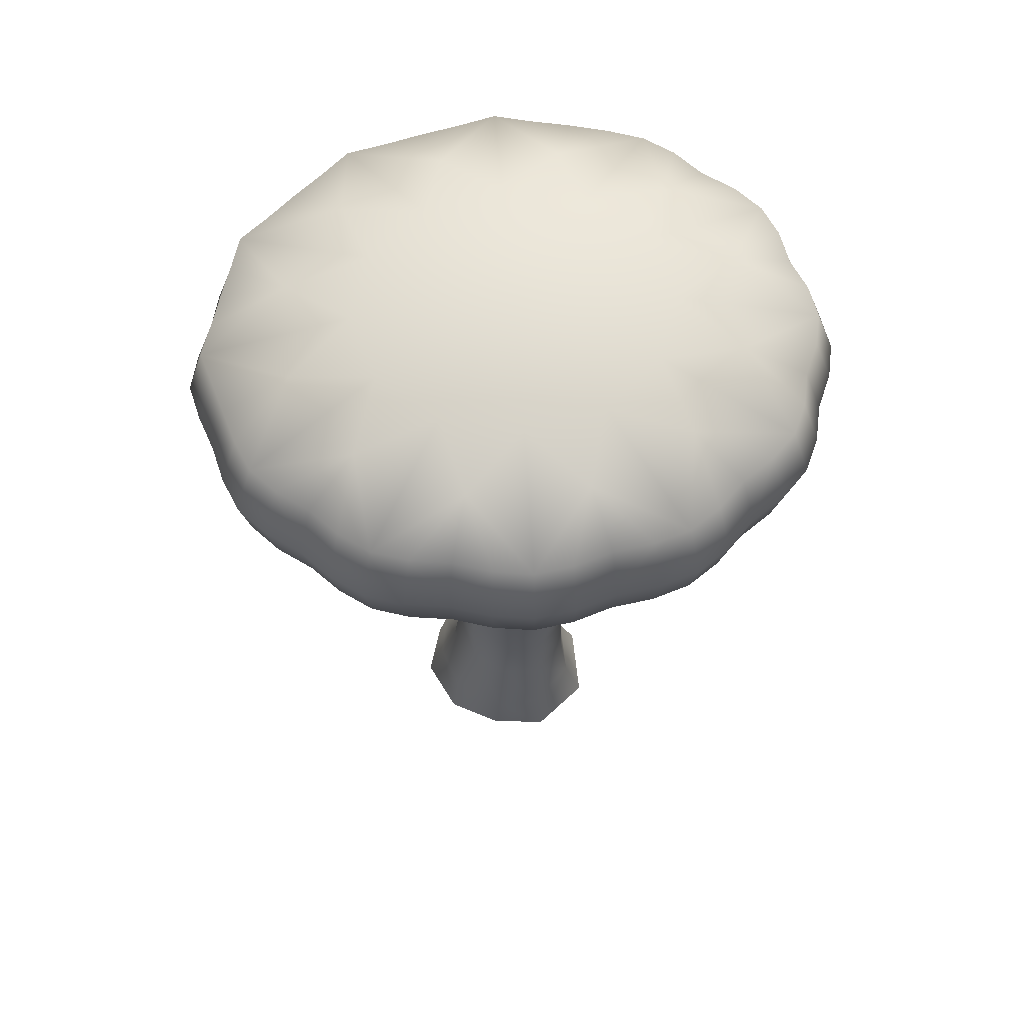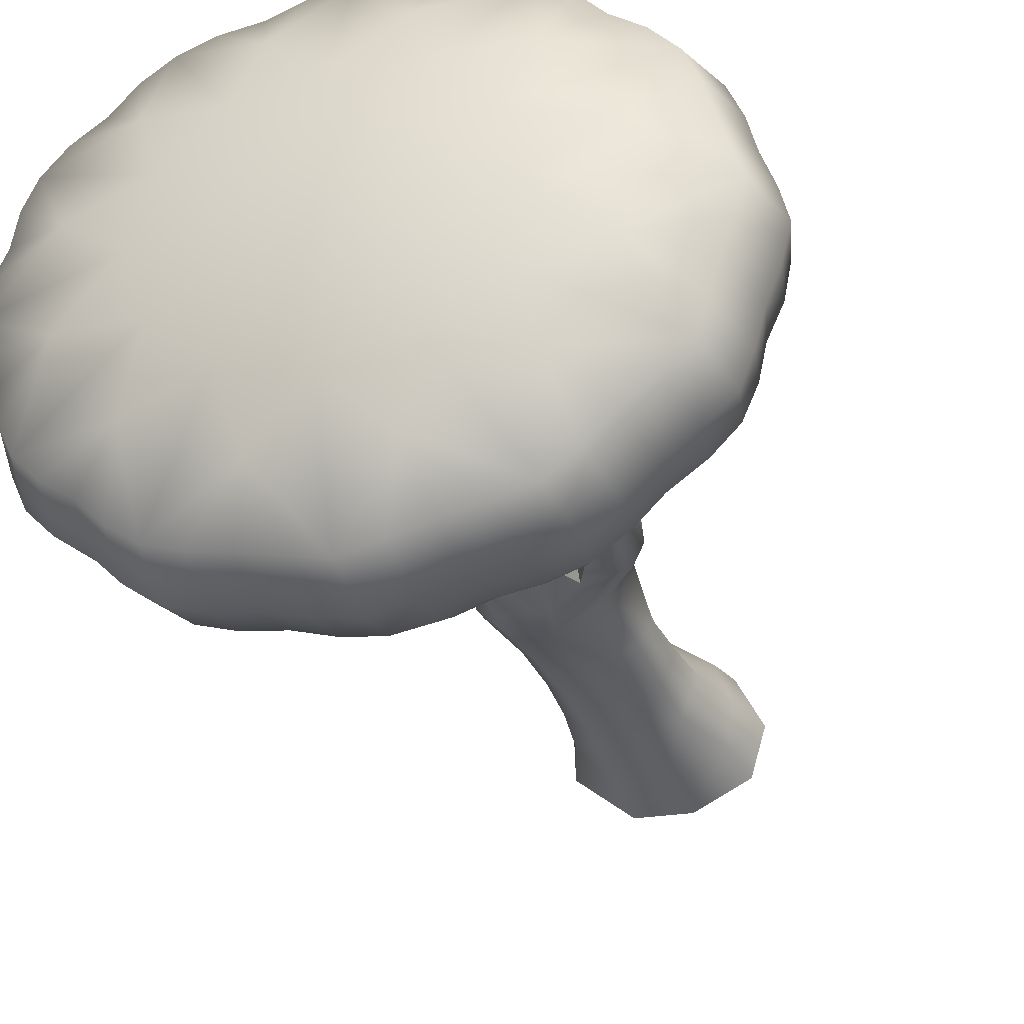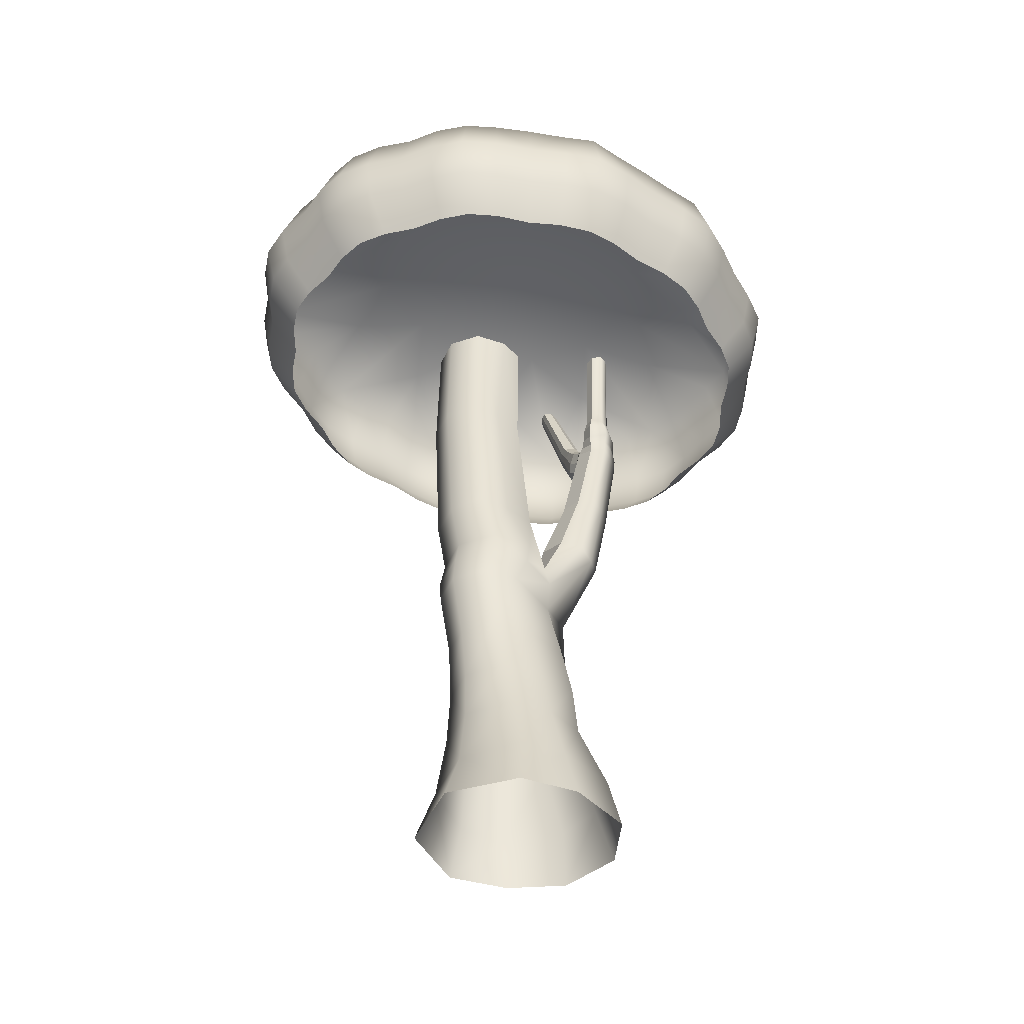
<metadata>
{"format":"obj","ext":"obj","renderer":"f3d","projection":"perspective","resolution":1024,"background":"white","views":[{"elev":64.4,"azim":-4.3,"up":"+Y"},{"elev":-30.1,"azim":-162.2,"up":"+Z"},{"elev":-47.6,"azim":157.4,"up":"+Y"}]}
</metadata>
<code>
v  609.7 124.2 -3454
v  612.1 111.9 -3451
v  611.6 111.5 -3459
v  606.4 123.8 -3460
v  605.8 123.8 -3446
v  612.1 110.3 -3442
v  620.2 173.5 -3459
v  617.2 172.8 -3452
v  618.8 211 -3452
v  619.8 211.1 -3459
v  619.6 171.7 -3444
v  620.2 211 -3444
v  612.6 126.9 -3453
v  616.6 125.1 -3445
v  617.2 127.7 -3461
v  597.2 169.3 -3455
v  601.2 143.4 -3451
v  603.5 143.5 -3457
v  598.8 169.4 -3459
v  601.2 142.7 -3463
v  597 167.2 -3464
v  595.7 175.6 -3458
v  591.7 175.6 -3459
v  592.1 176.1 -3457
v  596.4 176.3 -3455
v  597.8 172.5 -3456
v  597.8 172.5 -3460
v  597.5 175.6 -3461
v  596.8 170.3 -3464
v  597.2 173.4 -3465
v  587.2 174.8 -3459
v  587.7 174 -3456
v  596.4 173.6 -3453
v  595.8 171.5 -3450
v  596.6 178.2 -3460
v  592.6 178.2 -3459
v  588.1 177.4 -3461
v  597.9 178.3 -3462
v  597.6 177.8 -3466
v  597.4 181.1 -3463
v  597 180.6 -3466
v  596.2 180.8 -3461
v  593.6 180.3 -3460
v  590.2 179.1 -3462
v  593.7 178.9 -3454
v  597.3 178.1 -3452
v  596 184.9 -3461
v  597.1 185.1 -3463
v  597.3 176.3 -3449
v  596.8 174.3 -3447
v  596.7 184.7 -3466
v  590.5 183.3 -3462
v  593.6 184.4 -3461
v  589.3 176.8 -3453
v  591.2 180.8 -3450
v  594.8 181.6 -3451
v  597.2 181.3 -3444
v  597.7 181.9 -3447
v  597.6 181.9 -3449
v  596.7 196.5 -3466
v  597.1 196.6 -3464
v  596 196.5 -3462
v  593.6 196.4 -3461
v  590.5 196.1 -3463
v  592.3 185.5 -3447
v  595.4 186.1 -3448
v  598 186.2 -3444
v  597.6 185.7 -3442
v  598 186.2 -3447
v  599.7 211.4 -3440
v  601.6 211.4 -3439
v  601.7 211.4 -3437
v  597.4 211 -3439
v  601.3 211.1 -3436
v  590.5 211.1 -3464
v  593.6 211.4 -3463
v  597.1 211.5 -3465
v  596.7 211.4 -3468
v  596 211.5 -3463
v  618.6 77.19 -3438
v  617.1 59.88 -3438
v  628.5 59.88 -3440
v  630.7 77.19 -3440
v  620.2 104.9 -3466
v  610.6 104.1 -3460
v  619.4 112.1 -3466
v  612.8 26.17 -3473
v  625.2 26.17 -3473
v  626.8 10.78 -3476
v  610.6 10.78 -3477
v  597 26.17 -3466
v  594.4 10.78 -3469
v  638.1 26.17 -3461
v  642.9 10.78 -3463
v  638.7 26.17 -3444
v  643.6 10.78 -3442
v  626.6 26.17 -3433
v  628.6 10.78 -3430
v  614.2 26.17 -3431
v  612.3 10.78 -3432
v  599.5 26.11 -3442
v  597.7 10.65 -3439
v  594.9 26.17 -3454
v  590 10.78 -3454
v  616.2 59.88 -3466
v  627.6 59.88 -3466
v  626 43.95 -3469
v  614.8 43.95 -3469
v  605.3 59.88 -3463
v  604.5 43.95 -3465
v  635.9 59.88 -3458
v  636.2 43.95 -3459
v  636.3 59.88 -3447
v  636.7 43.95 -3446
v  627.1 43.95 -3437
v  615.9 43.95 -3438
v  606.2 59.99 -3447
v  606.1 44.03 -3445
v  606.7 76.82 -3460
v  601.6 59.88 -3454
v  602.9 77.19 -3453
v  605.4 77.19 -3447
v  633.7 97.61 -3442
v  637.4 77.19 -3448
v  640.6 97.61 -3448
v  637.1 77.19 -3457
v  630 77.19 -3464
v  632.9 97.61 -3464
v  640.3 97.61 -3457
v  617.9 77.19 -3464
v  622.9 97.61 -3465
v  549.2 248.6 -3418
v  544.2 231 -3416
v  551.2 231.2 -3408
v  555.8 248.8 -3411
v  661.2 248.6 -3514
v  664 231.6 -3518
v  653.6 231.8 -3521
v  651.5 248.9 -3517
v  702 231.6 -3472
v  700 231.7 -3482
v  694.8 248.9 -3480
v  696.7 248.6 -3471
v  702.2 248.6 -3453
v  707.8 231.6 -3453
v  706 231.7 -3463
v  700.5 248.9 -3462
v  676.2 248.6 -3501
v  680.1 231.6 -3504
v  672.6 231.7 -3512
v  669.2 248.9 -3508
v  691.2 248.6 -3488
v  696.1 231.6 -3491
v  689 231.7 -3498
v  684.6 248.9 -3495
v  564.2 248.6 -3405
v  560.2 231.1 -3402
v  567.7 231.3 -3394
v  571.2 248.8 -3398
v  579.2 248.6 -3393
v  576.3 231.2 -3388
v  586.7 231.4 -3385
v  588.9 248.8 -3390
v  598.3 231.4 -3383
v  609.2 231.6 -3380
v  609.9 248.8 -3385
v  599.7 248.6 -3388
v  620.2 248.6 -3383
v  620.2 231.5 -3378
v  631.1 231.7 -3380
v  630.4 248.8 -3385
v  642.1 231.6 -3383
v  653.6 231.7 -3385
v  651.5 248.9 -3390
v  640.7 248.6 -3388
v  661.2 248.6 -3393
v  664 231.6 -3388
v  672.6 231.7 -3395
v  669.2 248.9 -3398
v  680.1 231.6 -3402
v  689 231.7 -3409
v  684.6 248.9 -3411
v  676.2 248.6 -3405
v  691.2 248.6 -3418
v  696.1 231.6 -3416
v  700 231.7 -3425
v  694.8 248.9 -3427
v  702 231.6 -3435
v  706 231.7 -3444
v  700.5 248.9 -3445
v  696.7 248.6 -3436
v  577.6 262.9 -3453
v  620.2 267.8 -3453
v  583.3 262.9 -3471
v  560.6 257.7 -3467
v  641.5 262.9 -3485
v  657.1 262.9 -3471
v  663.8 257.7 -3490
v  662.8 262.9 -3453
v  679.8 257.7 -3467
v  598.9 262.9 -3485
v  576.6 257.7 -3490
v  620.2 262.9 -3417
v  598.9 262.9 -3422
v  604.2 257.7 -3402
v  629.6 205.6 -3390
v  639.1 205.5 -3393
v  641.4 217.9 -3386
v  630.8 217.9 -3382
v  620.2 262.9 -3490
v  604.2 257.7 -3504
v  652.5 217.9 -3387
v  649 205.4 -3395
v  658 205.2 -3397
v  662.6 217.9 -3391
v  699.2 217.9 -3435
v  690.7 205.1 -3437
v  694.2 205.4 -3445
v  703.2 217.9 -3444
v  620.2 205.6 -3389
v  620.2 217.7 -3381
v  657.1 262.9 -3435
v  679.8 257.7 -3440
v  591.3 205.4 -3394
v  601.3 205.5 -3393
v  599 217.6 -3386
v  587.8 217.4 -3387
v  695.8 205.5 -3453
v  704.9 217.9 -3453
v  562.1 217 -3404
v  568.6 205 -3409
v  575 205.1 -3403
v  569.4 217.2 -3396
v  693.6 217.9 -3417
v  685.7 205 -3421
v  689 205 -3429
v  697.3 217.9 -3426
v  610.7 205.6 -3390
v  609.6 217.7 -3382
v  678.1 217.9 -3404
v  671.8 205 -3409
v  679.6 205 -3415
v  686.8 217.9 -3410
v  582.4 205.2 -3397
v  577.7 217.3 -3390
v  665.4 205.1 -3403
v  670.9 217.9 -3396
v  641.5 262.9 -3422
v  663.8 257.7 -3416
v  636.2 257.7 -3402
v  636.2 257.7 -3504
v  560.6 257.7 -3440
v  583.3 262.9 -3435
v  576.6 257.7 -3416
v  599.1 218.5 -3521
v  601.3 206 -3513
v  591.3 206 -3512
v  587.9 218.5 -3519
v  582.4 206 -3509
v  577.9 218.5 -3516
v  540.9 217 -3435
v  549.7 205 -3437
v  551.4 205 -3429
v  542.8 217 -3426
v  554.7 204.9 -3421
v  546.6 216.9 -3417
v  540.3 231.2 -3425
v  545.6 248.8 -3427
v  685.7 206 -3486
v  679.6 206.1 -3492
v  686.8 217.9 -3497
v  693.6 217.9 -3489
v  671.8 206.1 -3497
v  678.1 217.9 -3503
v  665.4 206.1 -3504
v  670.8 217.9 -3510
v  658 206.1 -3509
v  662.6 217.9 -3516
v  575 206 -3504
v  569.6 218.4 -3510
v  568.6 205.9 -3497
v  562.4 218.3 -3503
v  560.7 205.9 -3492
v  553.6 218.1 -3496
v  554.7 205.9 -3486
v  546.8 217.9 -3489
v  694.2 205.7 -3461
v  703.2 217.9 -3462
v  690.7 205.8 -3469
v  699.2 217.9 -3471
v  689 205.9 -3478
v  697.3 217.9 -3481
v  551.4 205.8 -3478
v  543.1 217.9 -3481
v  549.7 205.7 -3469
v  541.1 217.7 -3471
v  546 205.6 -3461
v  537 217.6 -3462
v  544.6 205.4 -3453
v  535.3 217.4 -3453
v  649 206.1 -3512
v  652.5 218 -3519
v  639.1 206.1 -3513
v  641.4 218.1 -3521
v  629.7 206.1 -3516
v  630.8 218.2 -3524
v  620.2 206 -3518
v  620.2 218.3 -3525
v  546.3 205.3 -3445
v  537.1 217.2 -3444
v  560.8 205 -3415
v  553.4 217 -3410
v  610.8 206.1 -3516
v  609.6 218.4 -3524
v  620.2 249.1 -3524
v  620.2 232 -3529
v  609.3 232 -3526
v  610 248.9 -3522
v  537.1 249.1 -3453
v  531.9 231.6 -3453
v  534.3 231.3 -3444
v  539.9 248.8 -3445
v  642.2 231.9 -3523
v  631.2 231.9 -3526
v  630.5 248.9 -3522
v  641 249.1 -3519
v  537.9 231.7 -3472
v  534.3 231.5 -3463
v  539.9 248.8 -3462
v  542.7 249.1 -3471
v  543.8 231.8 -3491
v  540.4 231.7 -3482
v  545.6 248.9 -3480
v  548.3 249.1 -3489
v  560 232 -3505
v  551.4 231.8 -3498
v  555.8 248.9 -3495
v  563.5 249.1 -3502
v  576.1 232.1 -3518
v  567.8 232 -3512
v  571.2 248.9 -3508
v  578.7 249.1 -3515
v  537.8 231.3 -3434
v  542.7 249.1 -3436
v  598.2 232.1 -3523
v  586.8 232.1 -3521
v  588.9 248.9 -3517
v  599.4 249.1 -3519
v  623.7 97.61 -3440
v  609.8 97.09 -3457
v  607.1 97.63 -3441
v  601.5 99 -3449
v  599.7 43.95 -3454
v  596.9 118.3 -3461
v  593.1 120.4 -3456
v  638.9 112.1 -3458
v  640.1 104.9 -3459
v  632.8 104.9 -3466
v  630.7 112.1 -3466
v  639.3 112.1 -3447
v  640.5 104.9 -3447
v  620.2 104.9 -3437
v  632.8 104.9 -3439
v  631.6 112.1 -3440
v  620.2 112.1 -3438
v  607 103.9 -3439
v  599.7 122.7 -3445
v  594 120 -3448
v  600.9 120.9 -3464
v  643.2 173 -3456
v  635.9 173 -3462
v  635.7 211.1 -3462
v  642.5 211.1 -3455
v  626.8 173 -3438
v  636.7 173 -3440
v  636.4 211.1 -3441
v  627 211.1 -3439
v  643.5 173 -3446
v  642.9 211.1 -3447
v  626.3 211.1 -3462
v  628.2 173 -3462
v  634.6 127.2 -3465
v  626 127.2 -3465
v  635.5 127.2 -3440
v  641.9 127.2 -3448
v  641.5 127.2 -3458
v  624.5 127.2 -3439
v  588.1 165 -3453
v  591.1 140.9 -3452
v  596.2 142.2 -3449
v  593.2 166.1 -3451
v  597.1 141.9 -3465
v  593 167.5 -3466
v  593.6 140.4 -3464
v  590.4 166.3 -3465
v  590.3 140.2 -3459
v  586.6 167.4 -3460
v  589.4 168 -3449
v  593.6 169.2 -3449
v  592.8 170.7 -3467
v  592.7 173.9 -3467
v  590.2 169.5 -3465
v  590 172.8 -3464
v  586.5 170.6 -3460
v  587.1 173.8 -3460
v  586.2 169.9 -3456
v  587 170.9 -3453
v  588.1 176.5 -3463
v  590.5 175.4 -3466
v  593.6 176.5 -3468
v  589.9 179.2 -3463
v  591.9 178.9 -3467
v  594.3 179.1 -3468
v  588.5 173.7 -3450
v  592.1 183.1 -3466
v  594.2 183.3 -3467
v  590.2 183.4 -3463
v  595.2 171.9 -3446
v  591 170.8 -3447
v  592.5 179.6 -3442
v  595.9 180.4 -3443
v  590.6 180.2 -3446
v  592.1 196.1 -3467
v  590.2 196.2 -3464
v  594.2 196.1 -3468
v  593.3 184.4 -3441
v  596.3 185 -3441
v  591.7 185.1 -3444
v  597 210.6 -3437
v  598.2 210.1 -3434
v  600.4 210.5 -3434
v  590.2 211.1 -3465
v  592.1 211 -3468
v  594.2 211.1 -3469
g O_JungleWorldTree_b
f 1 2 3 4
f 5 6 2 1
f 7 8 9 10
f 8 11 12 9
f 13 14 11 8
f 15 13 8 7
f 3 2 13 15
f 2 6 14 13
f 16 17 18 19
f 18 20 21 19
f 22 23 24 25
f 22 26 27 28
f 27 29 30 28
f 19 21 29 27
f 26 16 19 27
f 23 31 32 24
f 26 22 25 33
f 16 26 33 34
f 35 36 23
f 23 37 31
f 38 28 30 39
f 35 22 28 38
f 40 38 39 41
f 42 35 38 40
f 43 36 35 42
f 44 37 36 43
f 36 37 23
f 18 1 4 20
f 17 5 1 18
f 25 24 45 46
f 47 42 40 48
f 34 33 49 50
f 40 41 51 48
f 33 25 46 49
f 52 44 43 53
f 53 43 42 47
f 24 32 54 45
f 22 35 23
f 55 56 45 54
f 57 50 49 58
f 56 59 46 45
f 59 58 49 46
f 60 61 48 51
f 62 47 48 61
f 63 53 47 62
f 64 52 53 63
f 65 66 56 55
f 67 68 57 58
f 66 69 59 56
f 69 67 58 59
f 70 71 69 66
f 71 72 67 69
f 73 70 66 65
f 74 68 67 72
f 75 64 63 76
f 77 61 60 78
f 79 62 61 77
f 76 63 62 79
f 80 81 82 83
f 84 85 3 86
f 87 88 89 90
f 91 87 90 92
f 93 94 89 88
f 95 96 94 93
f 95 97 98 96
f 99 100 98 97
f 101 102 100 99
f 103 104 102 101
f 105 106 107 108
f 109 105 108 110
f 106 111 112 107
f 113 114 112 111
f 82 115 114 113
f 81 116 115 82
f 81 117 118 116
f 119 109 120 121
f 122 117 81 80
f 123 83 124 125
f 83 82 113 124
f 126 127 128 129
f 105 109 119 130
f 127 130 131 128
f 132 133 134 135
f 136 137 138 139
f 140 141 142 143
f 144 145 146 147
f 148 149 150 151
f 152 153 154 155
f 156 157 158 159
f 160 161 162 163
f 164 165 166 167
f 168 169 170 171
f 172 173 174 175
f 176 177 178 179
f 180 181 182 183
f 184 185 186 187
f 188 189 190 191
f 192 193 194 195
f 196 193 197 198
f 197 193 199 200
f 194 193 201 202
f 203 193 204 205
f 171 170 172 175
f 206 207 208 209
f 201 193 210 211
f 212 213 214 215
f 216 217 218 219
f 173 177 176 174
f 220 206 209 221
f 199 193 222 223
f 189 145 144 190
f 224 225 226 227
f 186 188 191 187
f 219 218 228 229
f 165 169 168 166
f 230 231 232 233
f 234 235 236 237
f 226 225 238 239
f 239 238 220 221
f 208 207 213 212
f 236 217 216 237
f 240 241 242 243
f 178 180 183 179
f 163 162 164 167
f 181 185 184 182
f 243 242 235 234
f 244 224 227 245
f 215 214 246 247
f 246 241 240 247
f 248 249 222 193
f 203 250 248 193
f 196 251 210 193
f 192 252 253 193
f 253 254 204 193
f 232 244 245 233
f 158 161 160 159
f 255 256 257 258
f 258 257 259 260
f 261 262 263 264
f 263 265 266 264
f 267 133 132 268
f 269 270 271 272
f 270 273 274 271
f 155 154 149 148
f 273 275 276 274
f 275 277 278 276
f 150 137 136 151
f 260 259 279 280
f 279 281 282 280
f 282 281 283 284
f 284 283 285 286
f 228 287 288 229
f 287 289 290 288
f 147 146 140 143
f 290 289 291 292
f 291 269 272 292
f 141 153 152 142
f 285 293 294 286
f 293 295 296 294
f 296 295 297 298
f 298 297 299 300
f 277 301 302 278
f 301 303 304 302
f 304 303 305 306
f 306 305 307 308
f 299 309 310 300
f 309 262 261 310
f 265 311 312 266
f 311 231 230 312
f 135 134 157 156
f 307 313 314 308
f 313 256 255 314
f 315 316 317 318
f 319 320 321 322
f 323 324 325 326
f 327 328 329 330
f 331 332 333 334
f 335 336 337 338
f 339 340 341 342
f 343 267 268 344
f 345 346 347 348
f 330 329 195 333
f 195 194 334 333
f 251 325 315 210
f 326 325 251 139
f 136 139 251 196
f 148 151 198 155
f 198 197 152 155
f 143 142 200 147
f 200 199 144 147
f 338 337 202 341
f 202 201 342 341
f 252 268 132 253
f 344 268 252 322
f 319 322 252 192
f 254 159 160 204
f 156 159 254 135
f 132 135 254 253
f 167 166 205 163
f 205 204 160 163
f 249 182 184 222
f 183 182 249 179
f 176 179 249 248
f 348 347 211 318
f 211 210 315 318
f 191 190 223 187
f 223 222 184 187
f 250 174 176 248
f 175 174 250 171
f 342 201 211 347
f 144 199 223 190
f 319 192 195 329
f 136 196 198 151
f 152 197 200 142
f 334 194 202 337
f 168 203 205 166
f 168 171 250 203
f 346 339 342 347
f 340 335 338 341
f 336 331 334 337
f 333 332 327 330
f 328 320 319 329
f 139 138 323 326
f 324 316 315 325
f 322 321 343 344
f 318 317 345 348
f 314 255 345 317
f 310 261 343 321
f 324 306 308 316
f 302 304 323 138
f 328 298 300 320
f 294 296 327 332
f 336 284 286 331
f 280 282 335 340
f 346 258 260 339
f 345 255 258 346
f 261 264 267 343
f 260 280 340 339
f 335 282 284 336
f 286 294 332 331
f 327 296 298 328
f 323 304 306 324
f 300 310 321 320
f 308 314 317 316
f 312 230 157 134
f 292 272 153 141
f 288 290 140 146
f 276 278 137 150
f 271 274 149 154
f 264 266 133 267
f 233 245 161 158
f 181 243 234 185
f 227 226 164 162
f 247 240 180 178
f 165 239 221 169
f 237 216 188 186
f 189 219 229 145
f 173 212 215 177
f 209 208 172 170
f 188 216 219 189
f 185 234 237 186
f 180 240 243 181
f 177 215 247 178
f 172 208 212 173
f 221 209 170 169
f 164 226 239 165
f 245 227 162 161
f 157 230 233 158
f 272 271 154 153
f 149 274 276 150
f 229 288 146 145
f 140 290 292 141
f 278 302 138 137
f 266 312 134 133
f 111 106 127 126
f 349 80 83 123
f 106 105 130 127
f 130 119 350 131
f 351 122 80 349
f 113 111 126 124
f 350 119 121 352
f 124 126 129 125
f 353 103 101 118
f 118 101 99 116
f 91 92 104 103
f 116 99 97 115
f 121 120 117 122
f 352 121 122 351
f 115 97 95 114
f 353 110 91 103
f 354 350 352 355
f 114 95 93 112
f 109 110 353 120
f 107 112 93 88
f 356 357 358 359
f 360 361 357 356
f 110 108 87 91
f 362 363 364 365
f 6 366 362 365
f 108 107 88 87
f 363 361 360 364
f 359 358 84 86
f 120 353 118 117
f 358 128 131 84
f 123 125 361 363
f 351 349 362 366
f 349 123 363 362
f 125 129 357 361
f 357 129 128 358
f 367 366 6 5
f 131 350 85 84
f 368 351 366 367
f 3 85 369 4
f 85 350 354 369
f 352 351 368 355
f 370 371 372 373
f 374 375 376 377
f 12 11 374 377
f 378 370 373 379
f 375 378 379 376
f 380 381 7 10
f 372 371 381 380
f 382 383 381 371
f 381 383 15 7
f 384 385 378 375
f 385 386 370 378
f 11 14 387 374
f 374 387 384 375
f 386 382 371 370
f 356 359 382 386
f 387 365 364 384
f 14 6 365 387
f 360 356 386 385
f 384 364 360 385
f 86 3 15 383
f 359 86 383 382
f 388 389 390 391
f 391 390 17 16
f 21 20 392 393
f 392 394 395 393
f 395 394 396 397
f 396 389 388 397
f 398 388 391 399
f 30 29 400 401
f 400 402 403 401
f 403 402 404 405
f 404 406 31 405
f 397 388 406 404
f 402 395 397 404
f 393 395 402 400
f 29 21 393 400
f 32 31 406 407
f 391 16 34 399
f 407 406 388 398
f 405 31 37 408
f 401 403 409 410
f 30 401 410 39
f 403 405 408 409
f 409 408 411 412
f 411 408 37 44
f 410 409 412 413
f 39 410 413 41
f 355 368 389 396
f 394 354 355 396
f 369 354 394 392
f 4 369 392 20
f 390 367 5 17
f 389 368 367 390
f 32 407 414 54
f 413 412 415 416
f 415 412 411 417
f 411 44 52 417
f 418 399 34 50
f 419 398 399 418
f 414 407 398 419
f 41 413 416 51
f 420 419 418 421
f 421 418 50 57
f 422 414 419 420
f 55 54 414 422
f 423 415 417 424
f 64 424 417 52
f 423 425 416 415
f 425 60 51 416
f 426 420 421 427
f 427 421 57 68
f 428 422 420 426
f 65 55 422 428
f 429 428 426 430
f 73 65 428 429
f 430 426 427 431
f 431 427 68 74
f 75 432 424 64
f 433 434 425 423
f 434 78 60 425
f 432 433 423 424

</code>
